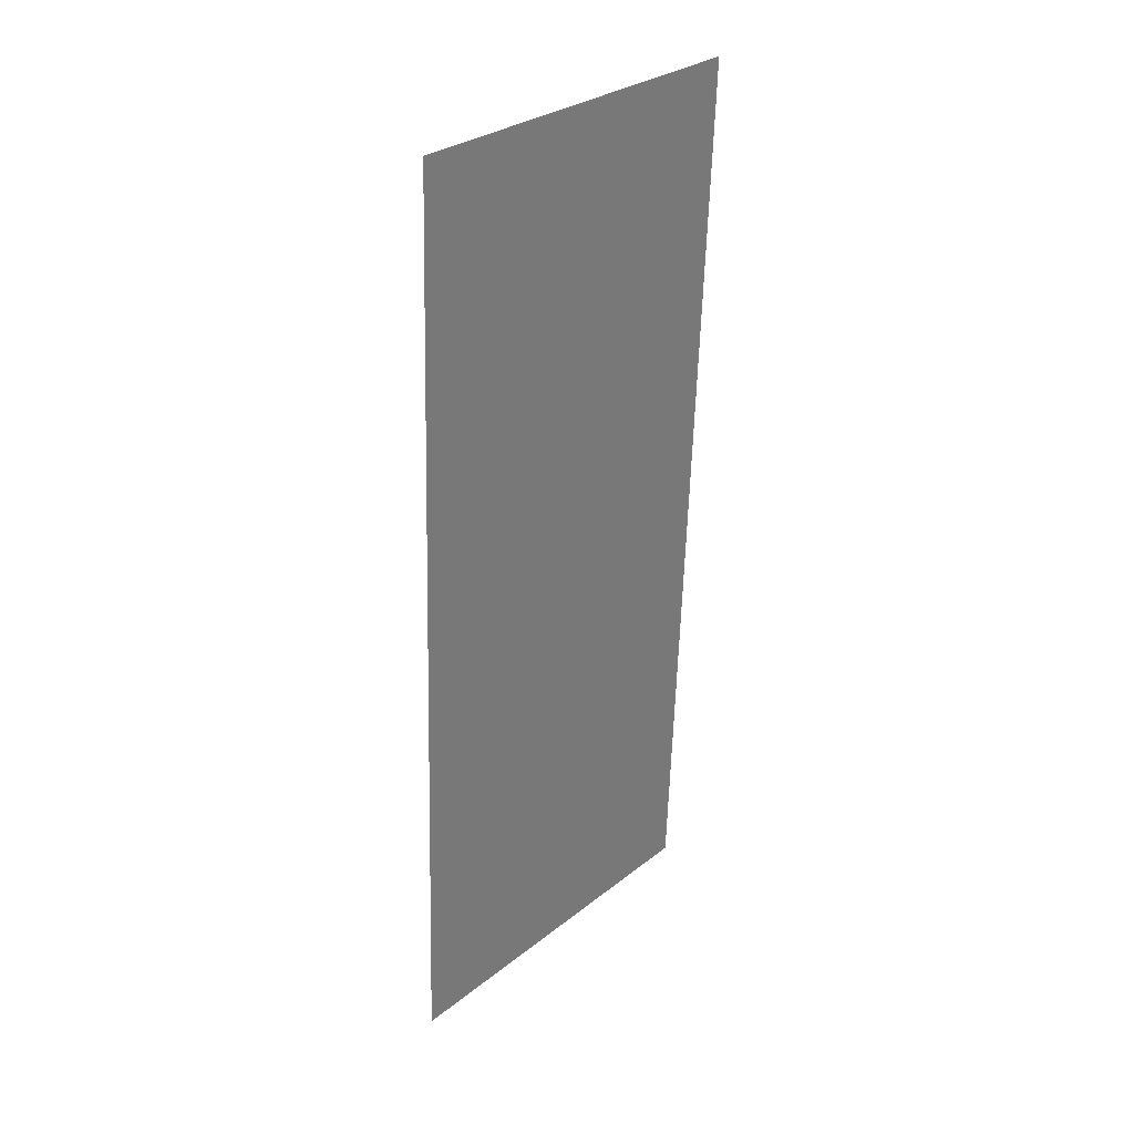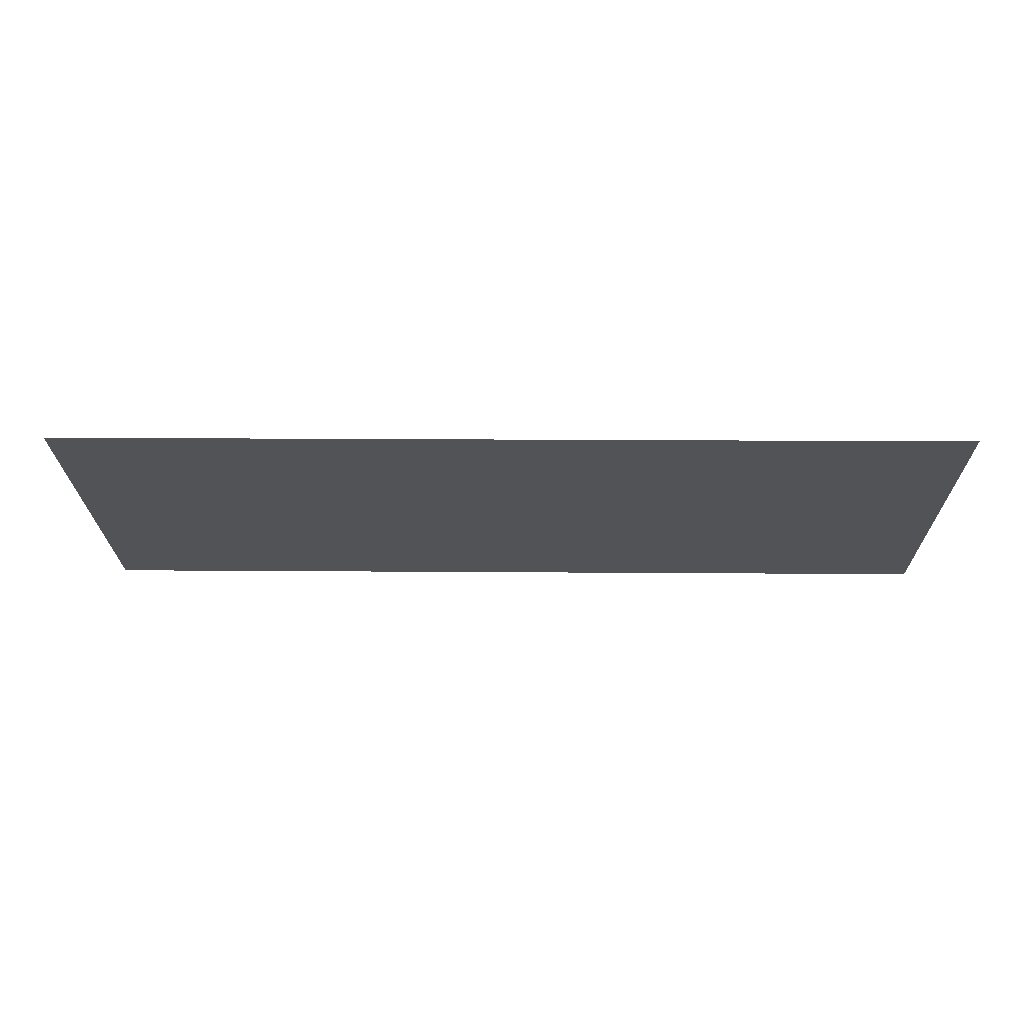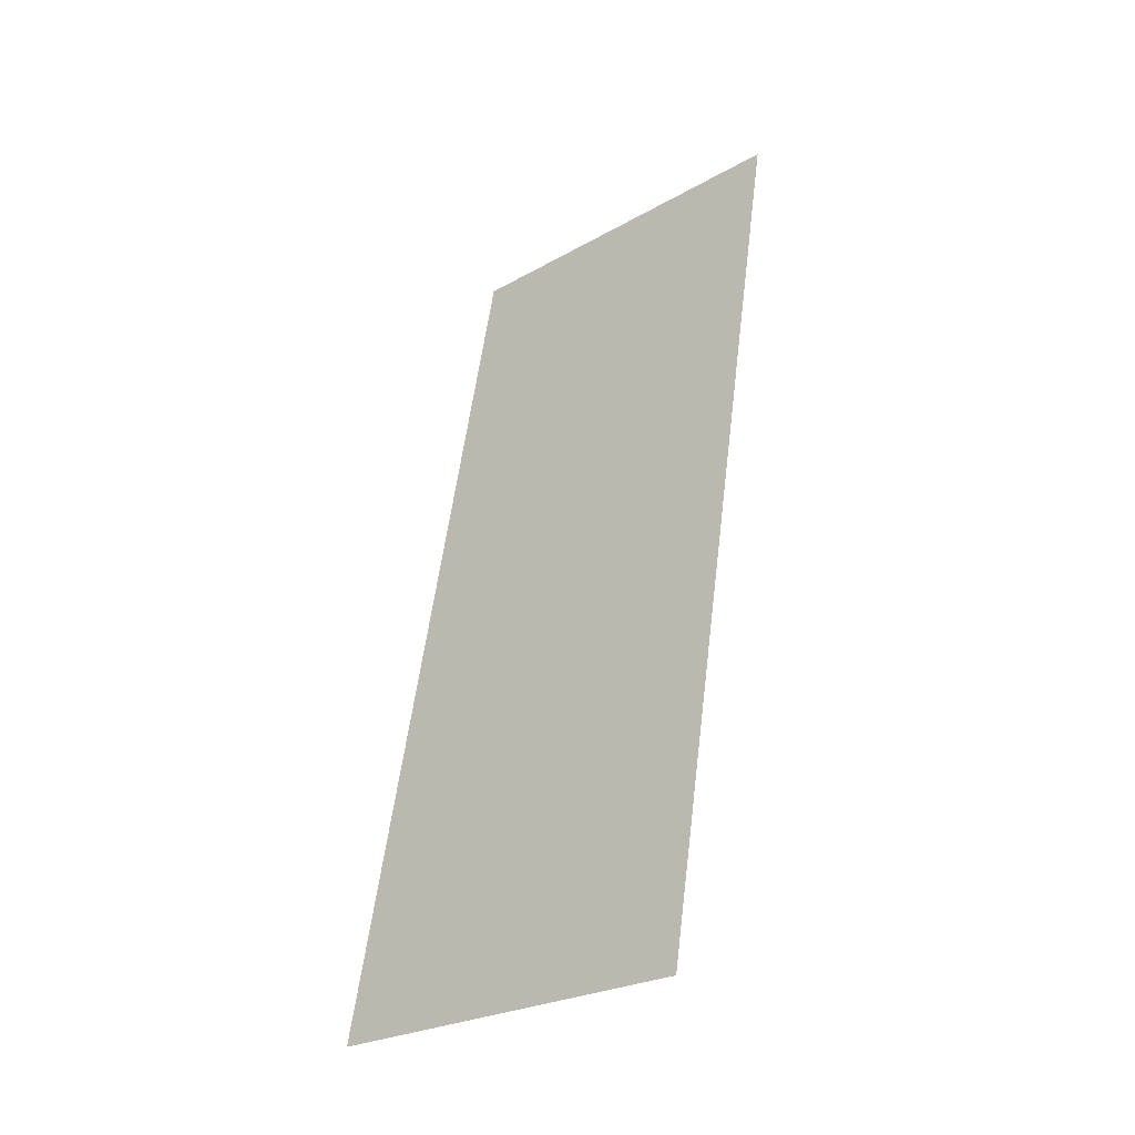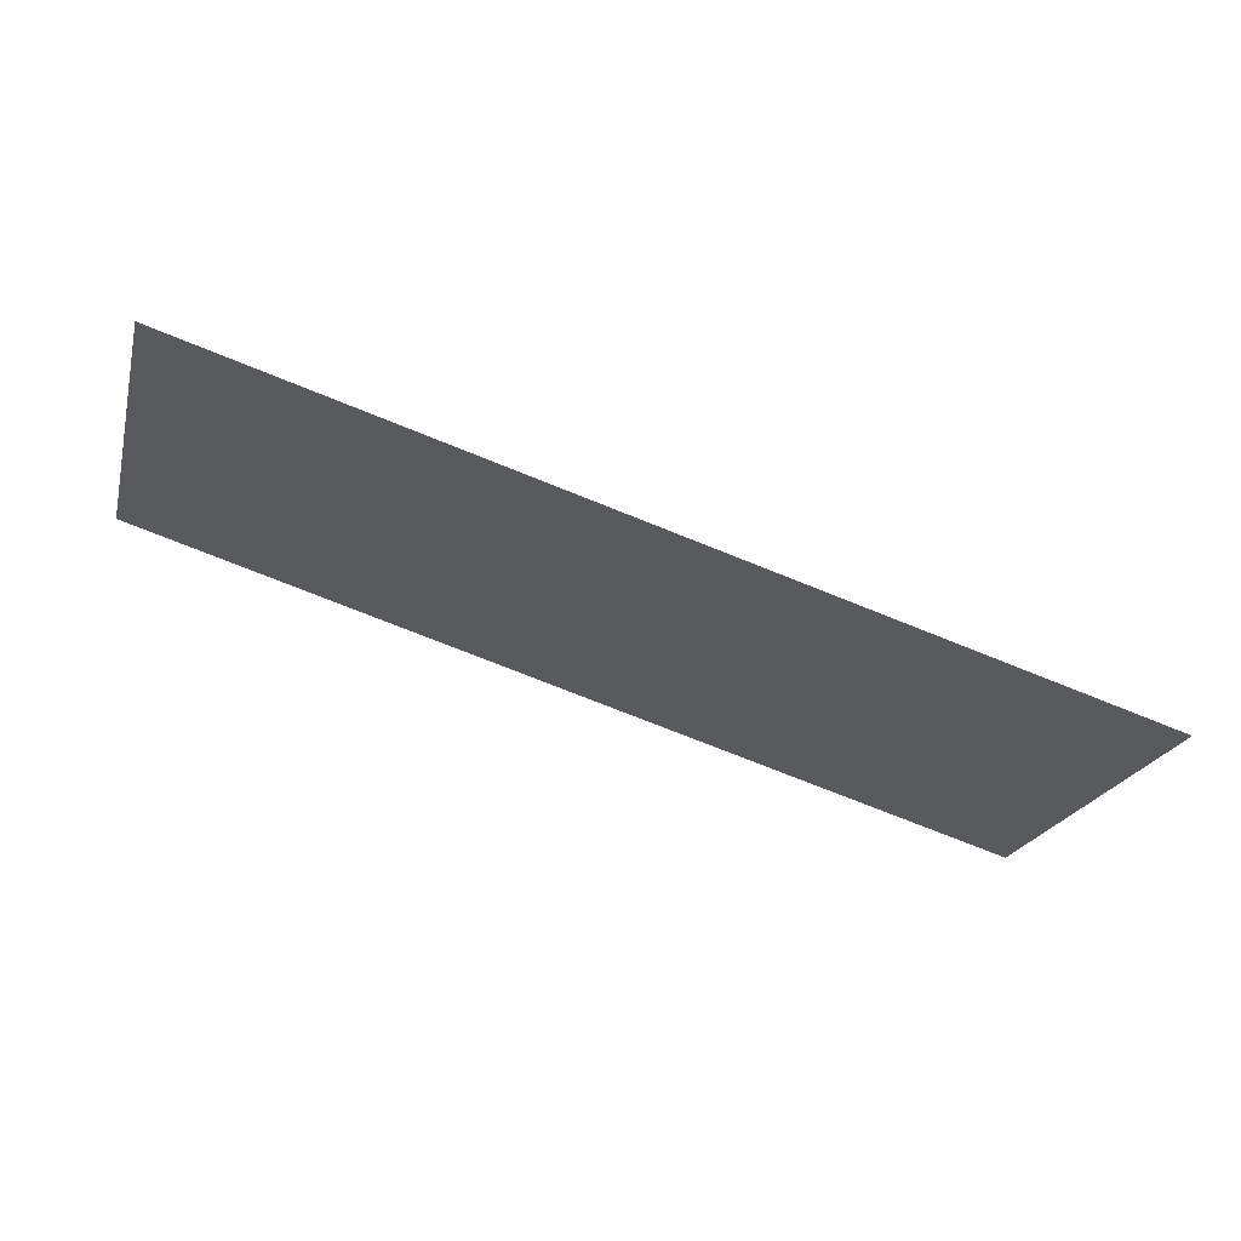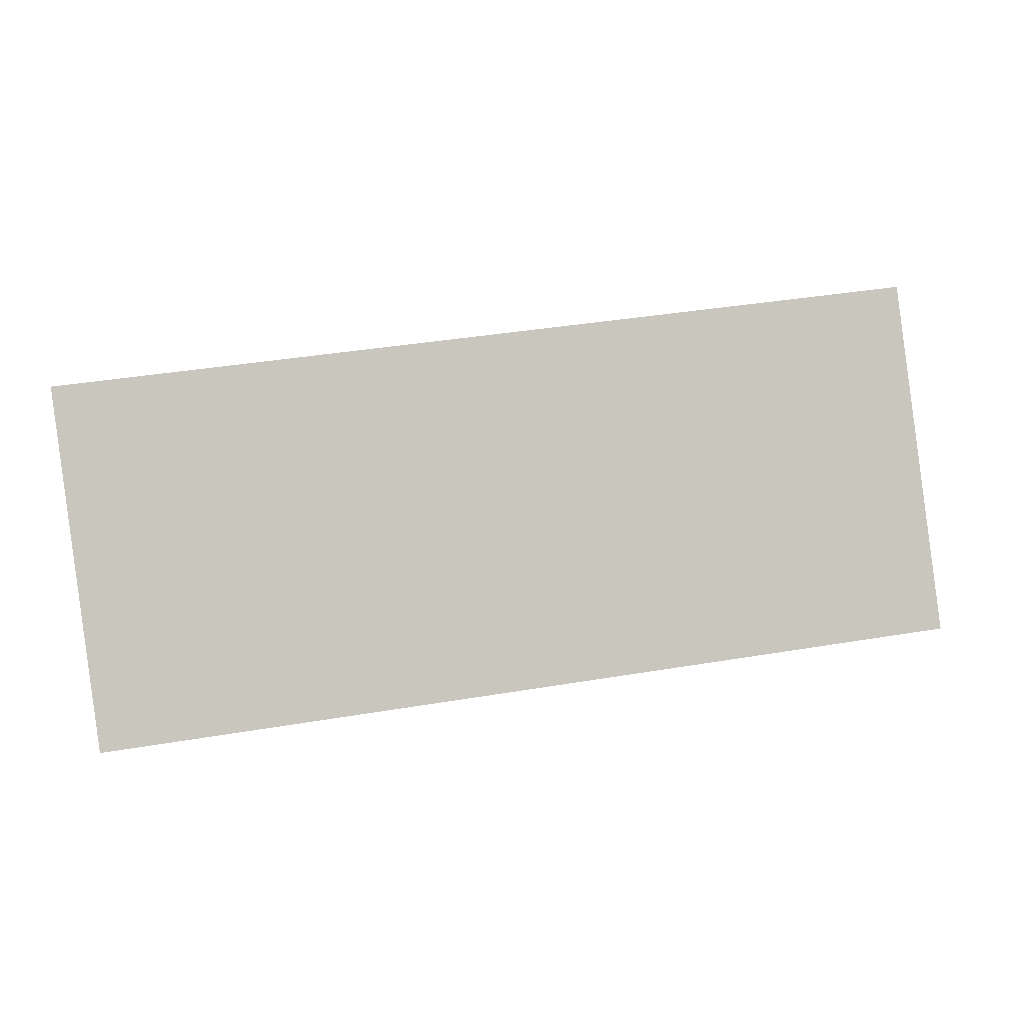
<metadata>
{"format":"obj","ext":"obj","renderer":"f3d","projection":"perspective","resolution":1024,"background":"white","views":[{"elev":-58.9,"azim":88.4,"up":"+Z"},{"elev":19.3,"azim":0.8,"up":"+Y"},{"elev":55.8,"azim":-82.9,"up":"+Y"},{"elev":-72.9,"azim":-22.0,"up":"+Z"},{"elev":41.3,"azim":-11.4,"up":"+Z"}]}
</metadata>
<code>
o Plane.071_Plane.063
v -8.201 3.53 -19.64
v -2.901 3.53 -19.64
v -8.201 4.979 -17.99
v -2.901 4.979 -17.99
f 3 2 1
f 3 4 2

</code>
